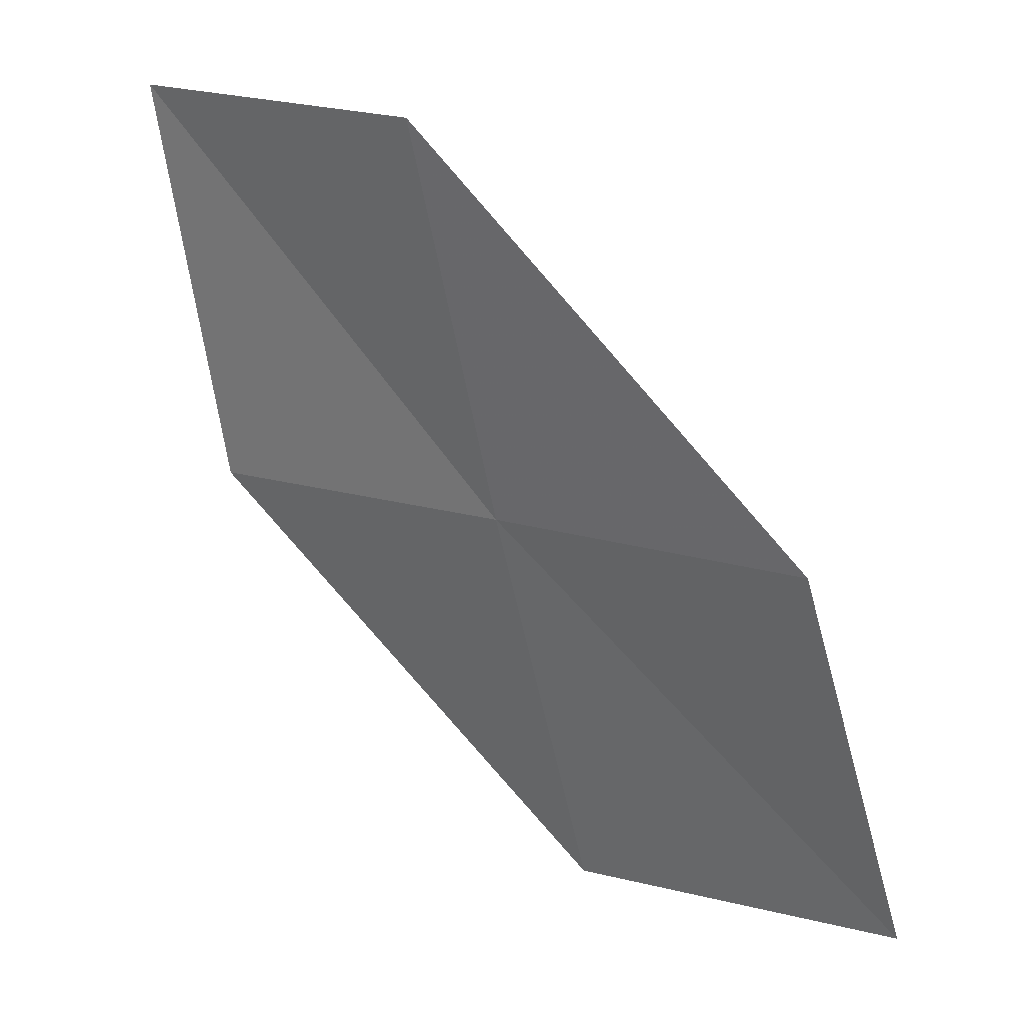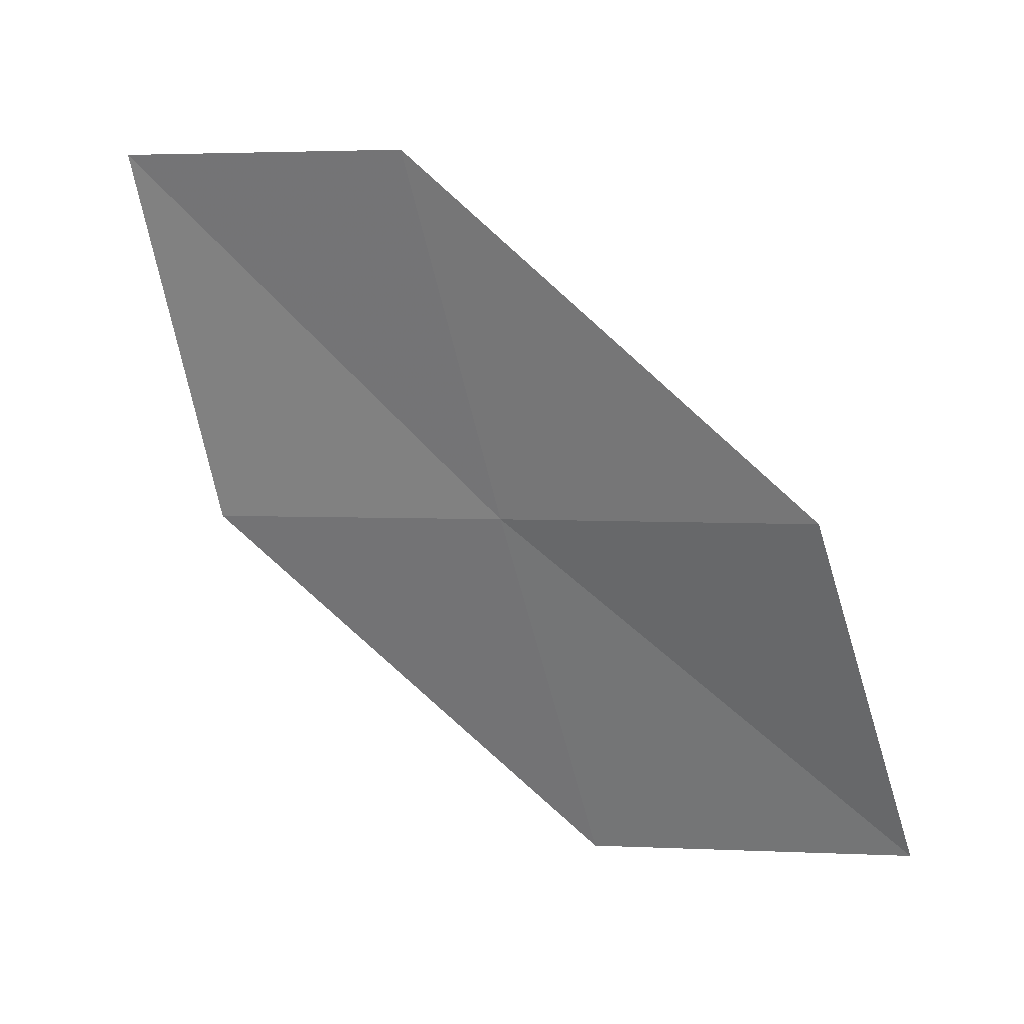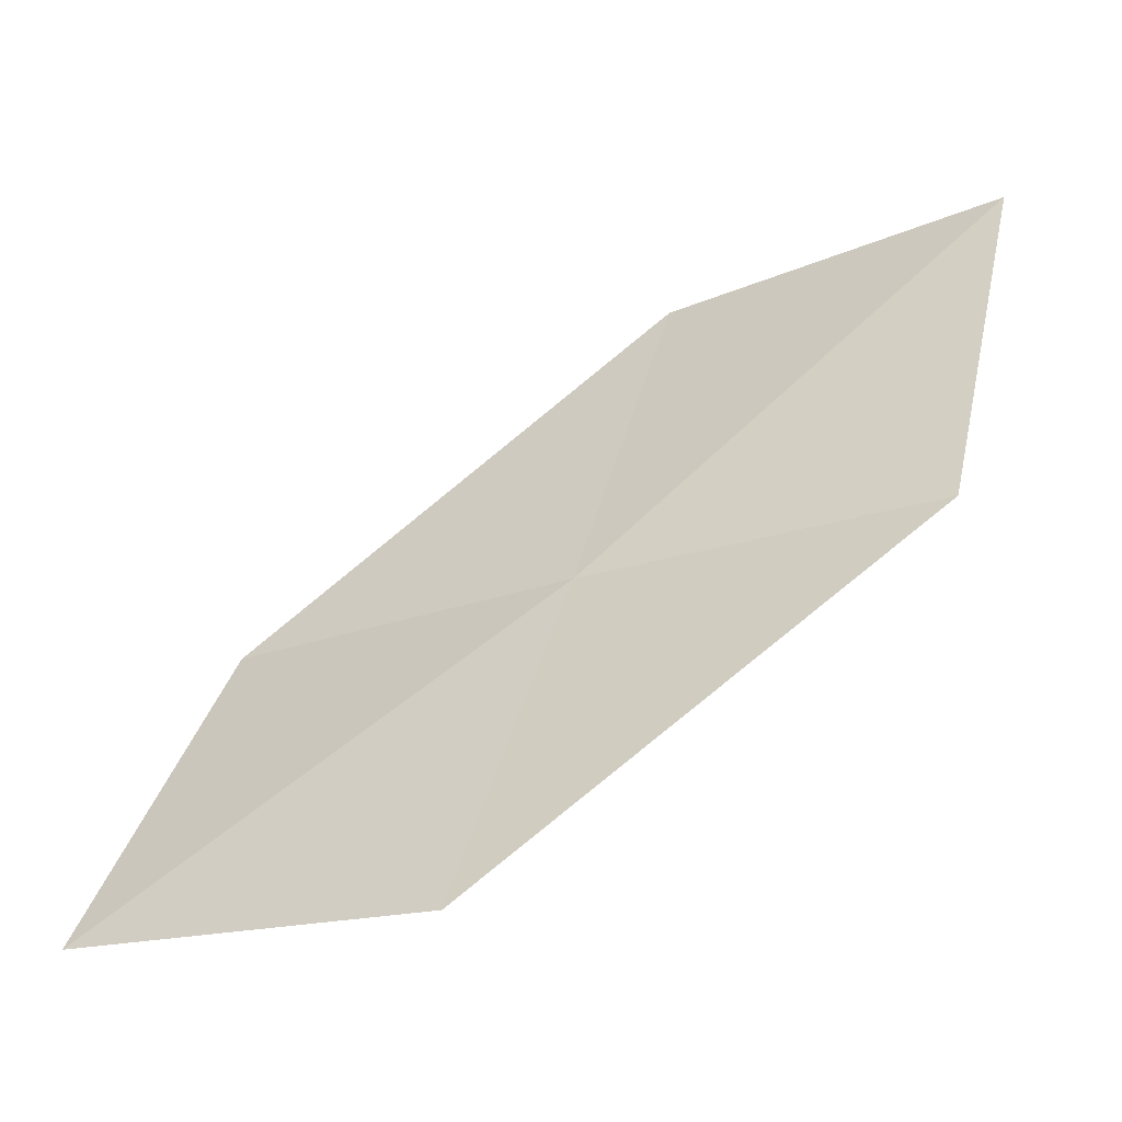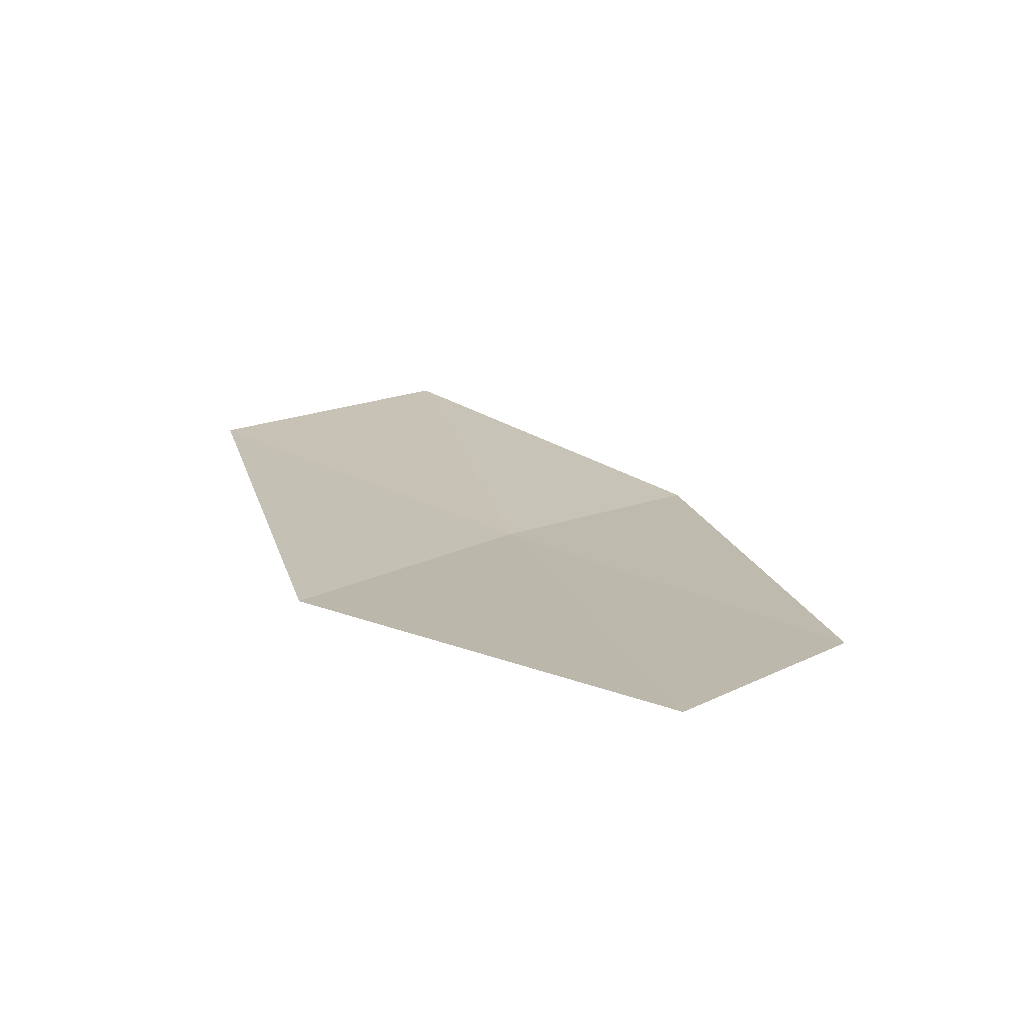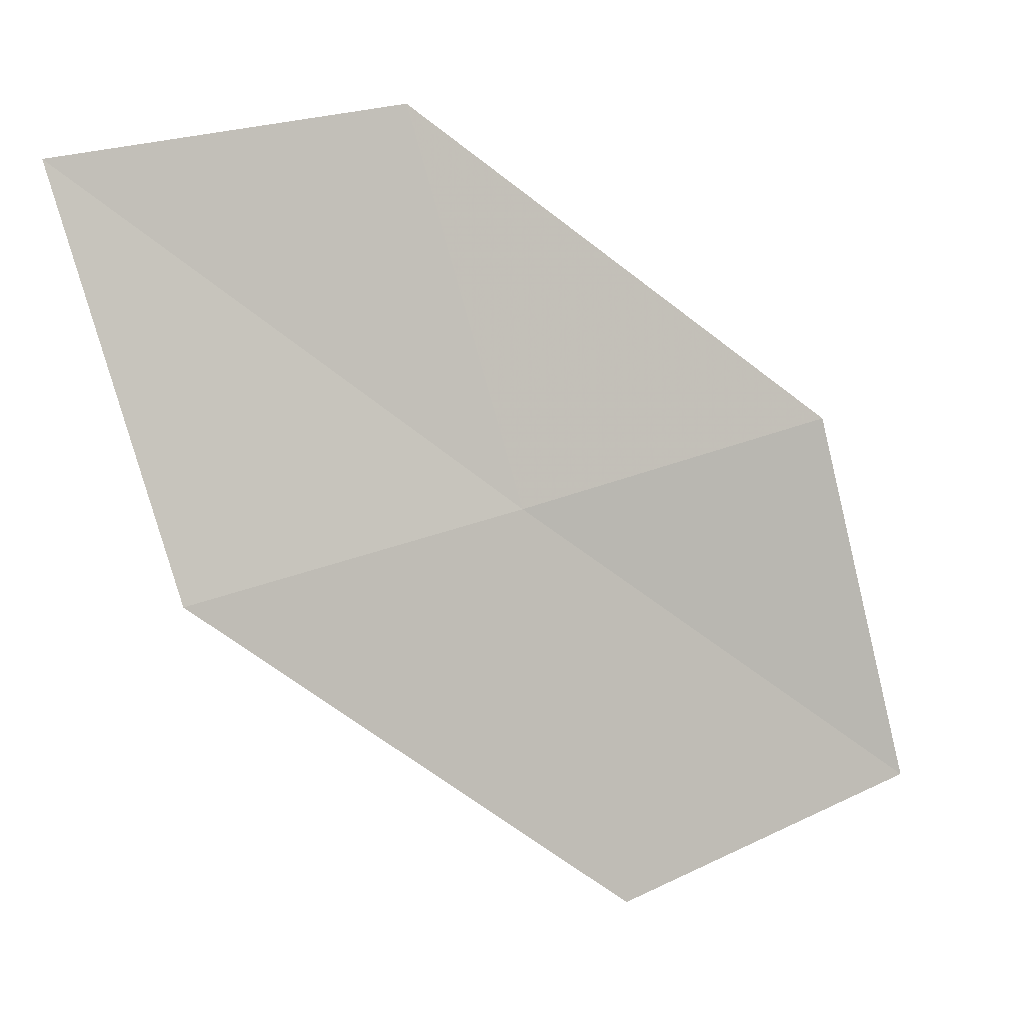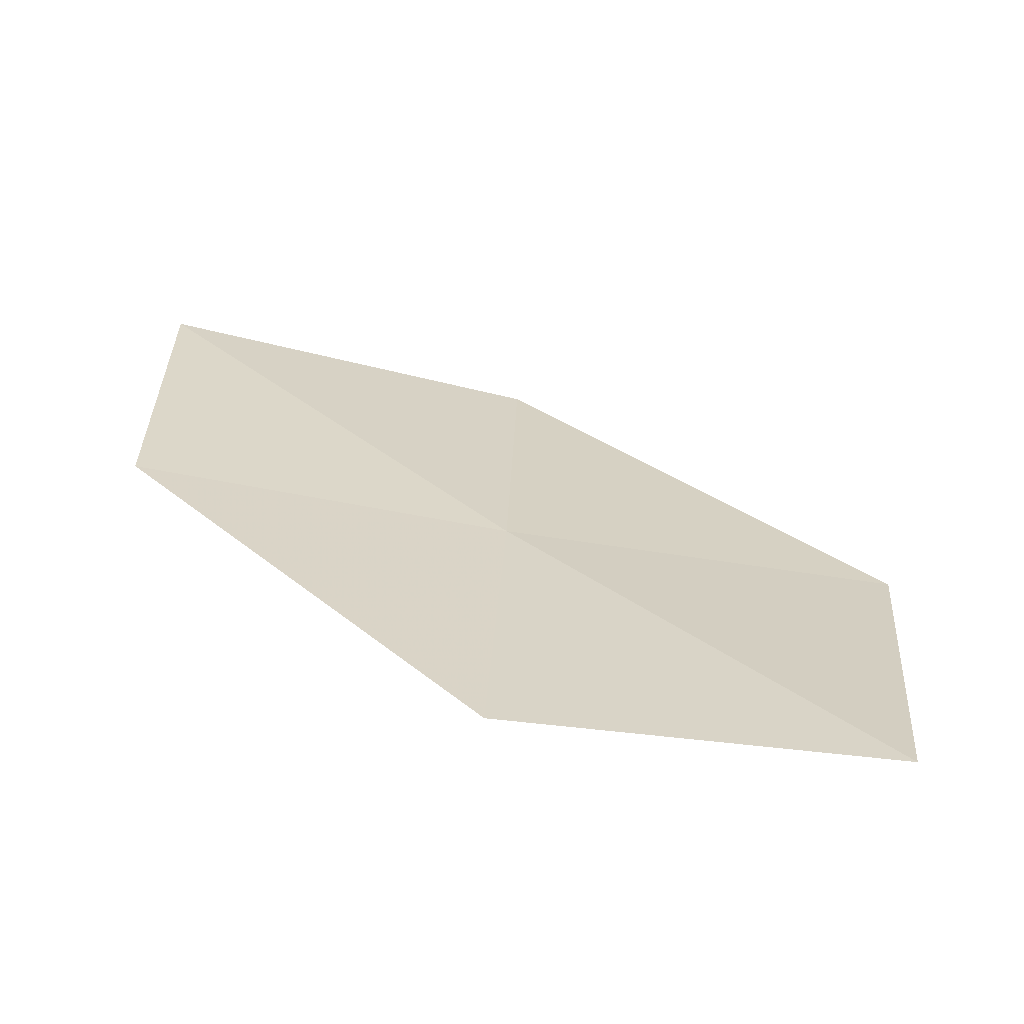
<metadata>
{"format":"obj","ext":"obj","renderer":"f3d","projection":"perspective","resolution":1024,"background":"white","views":[{"elev":34.6,"azim":-169.6,"up":"+Y"},{"elev":-59.6,"azim":-179.5,"up":"+Z"},{"elev":-56.8,"azim":-2.7,"up":"+Y"},{"elev":41.8,"azim":111.9,"up":"+Z"},{"elev":1.3,"azim":123.8,"up":"+Y"},{"elev":0.4,"azim":-102.8,"up":"+Z"}]}
</metadata>
<code>
v 18.94 5.677 7.521
v 17.94 5.97 6.98
v 17.57 4.746 6.859
v 18.61 4.412 7.338
v 19.96 5.405 8.021
v 19.24 6.923 7.745
v 20.23 6.692 8.314
f 1 2 3
f 1 3 4
f 1 4 5
f 1 6 2
f 1 7 6
f 1 5 7

</code>
